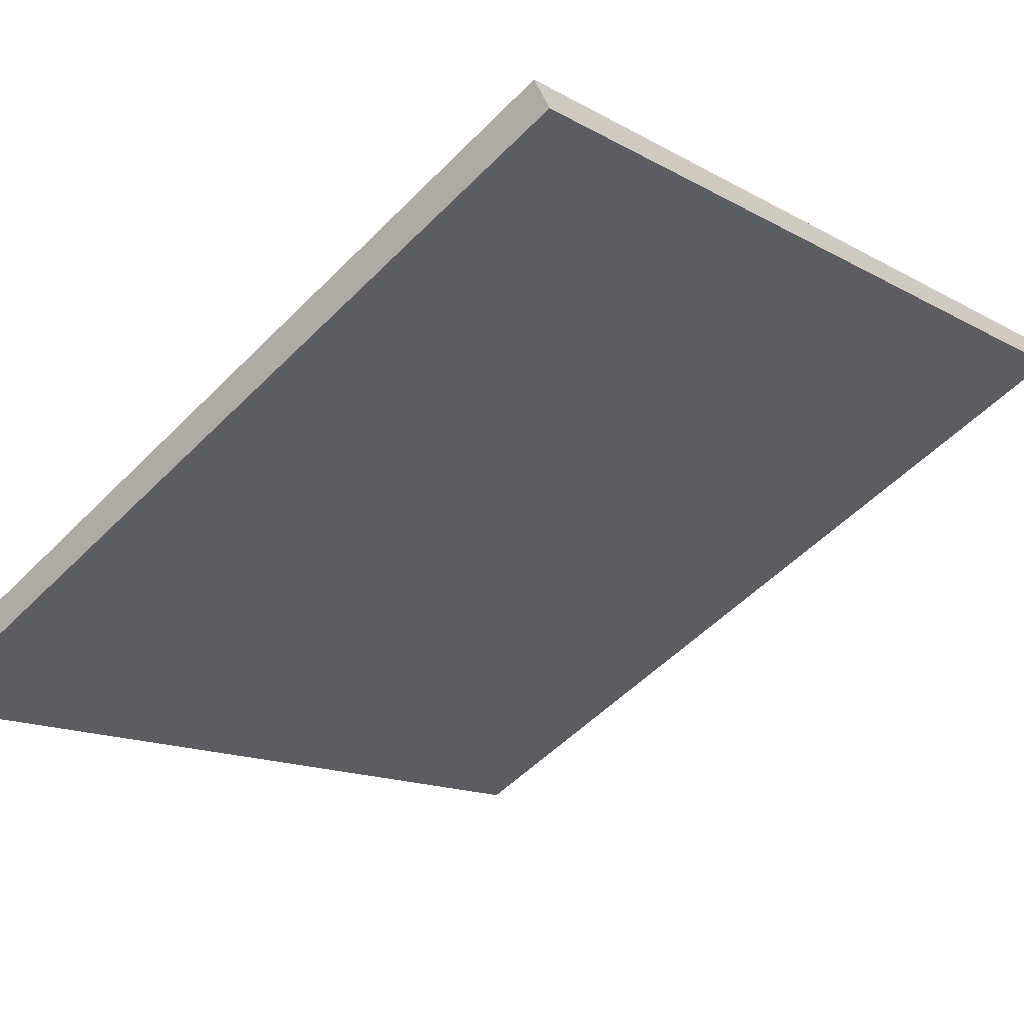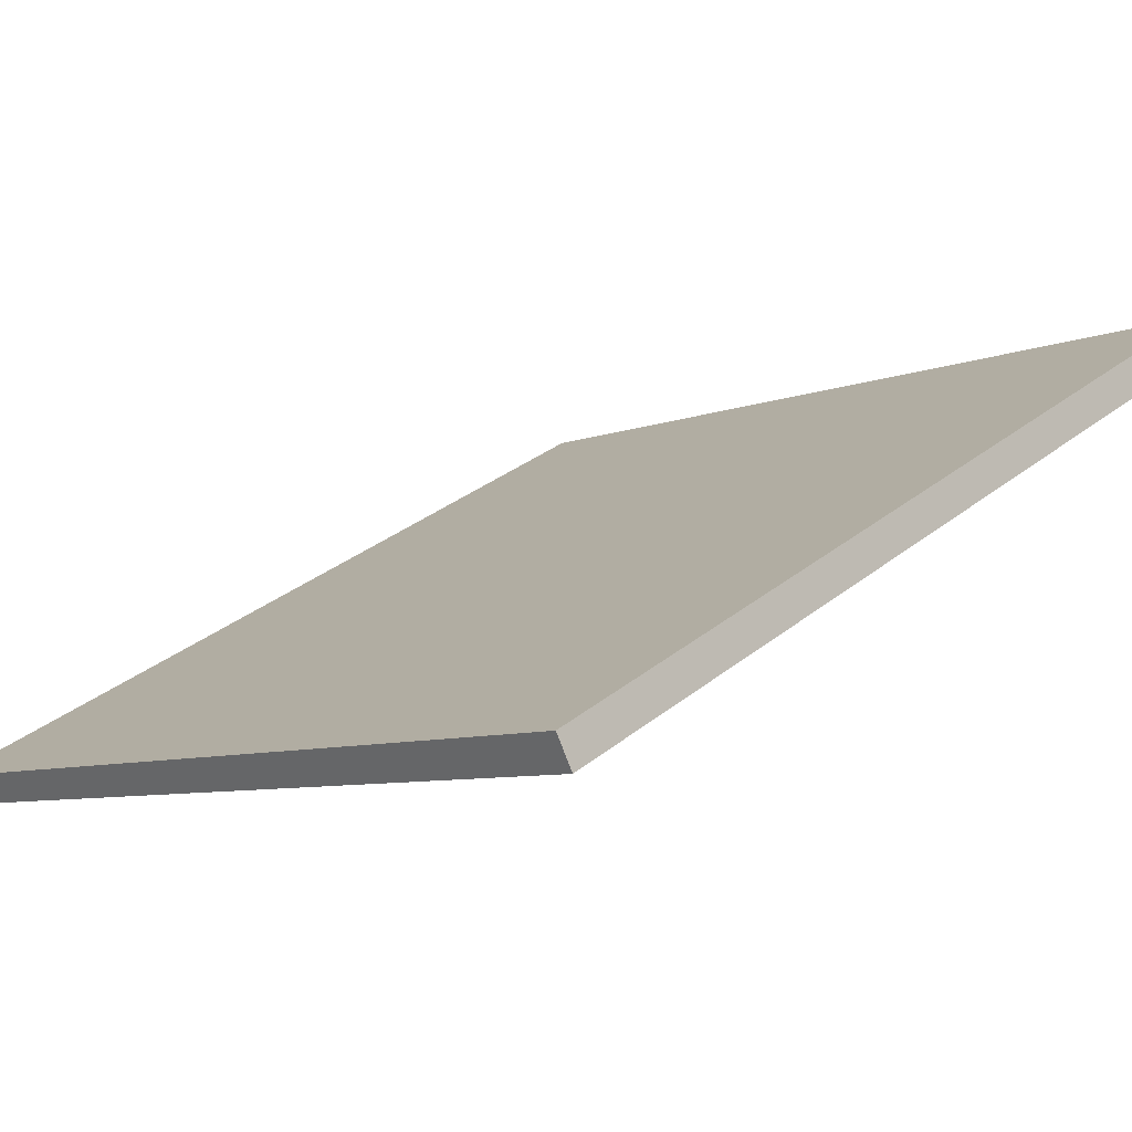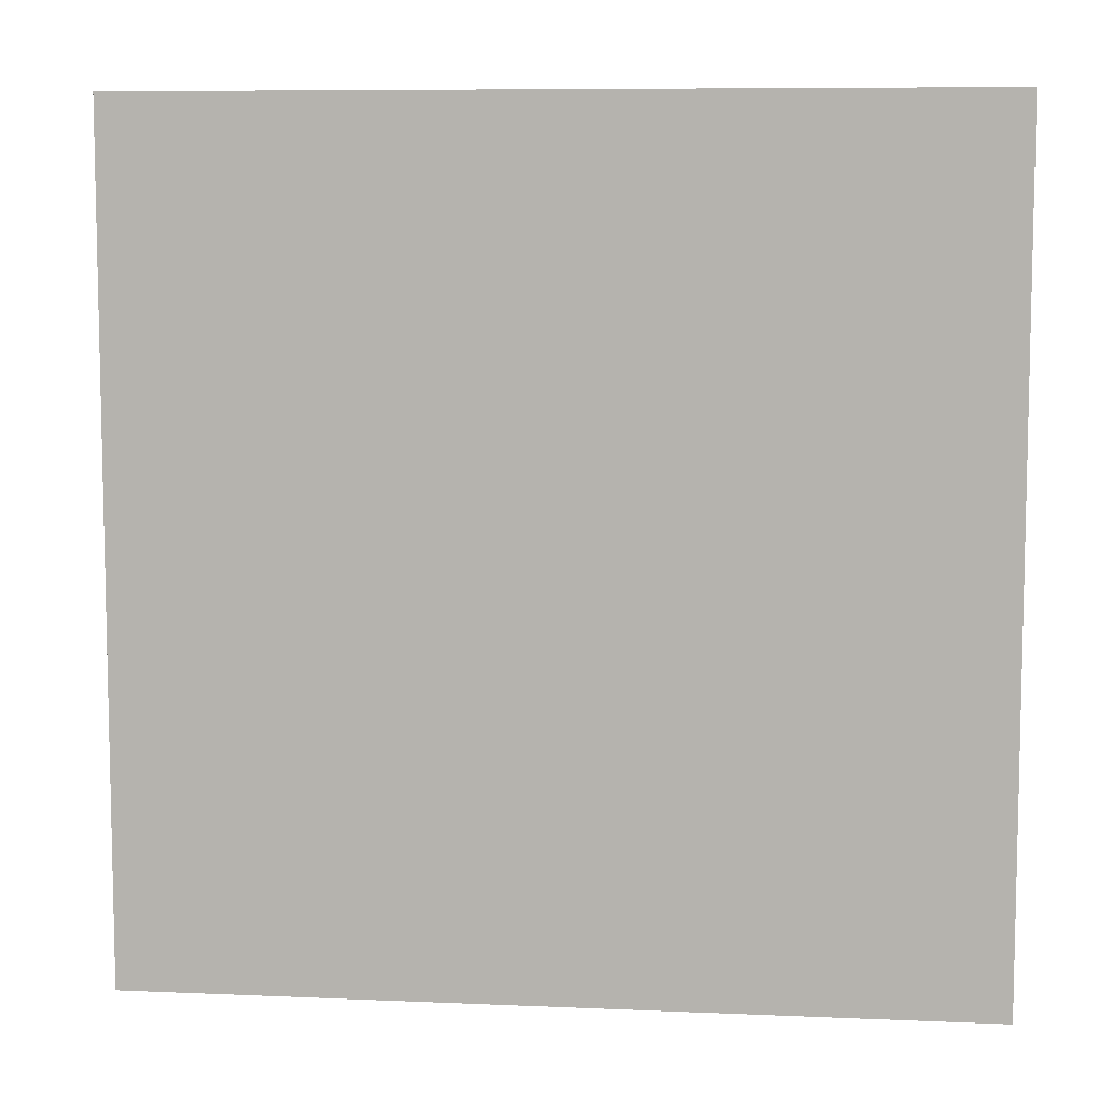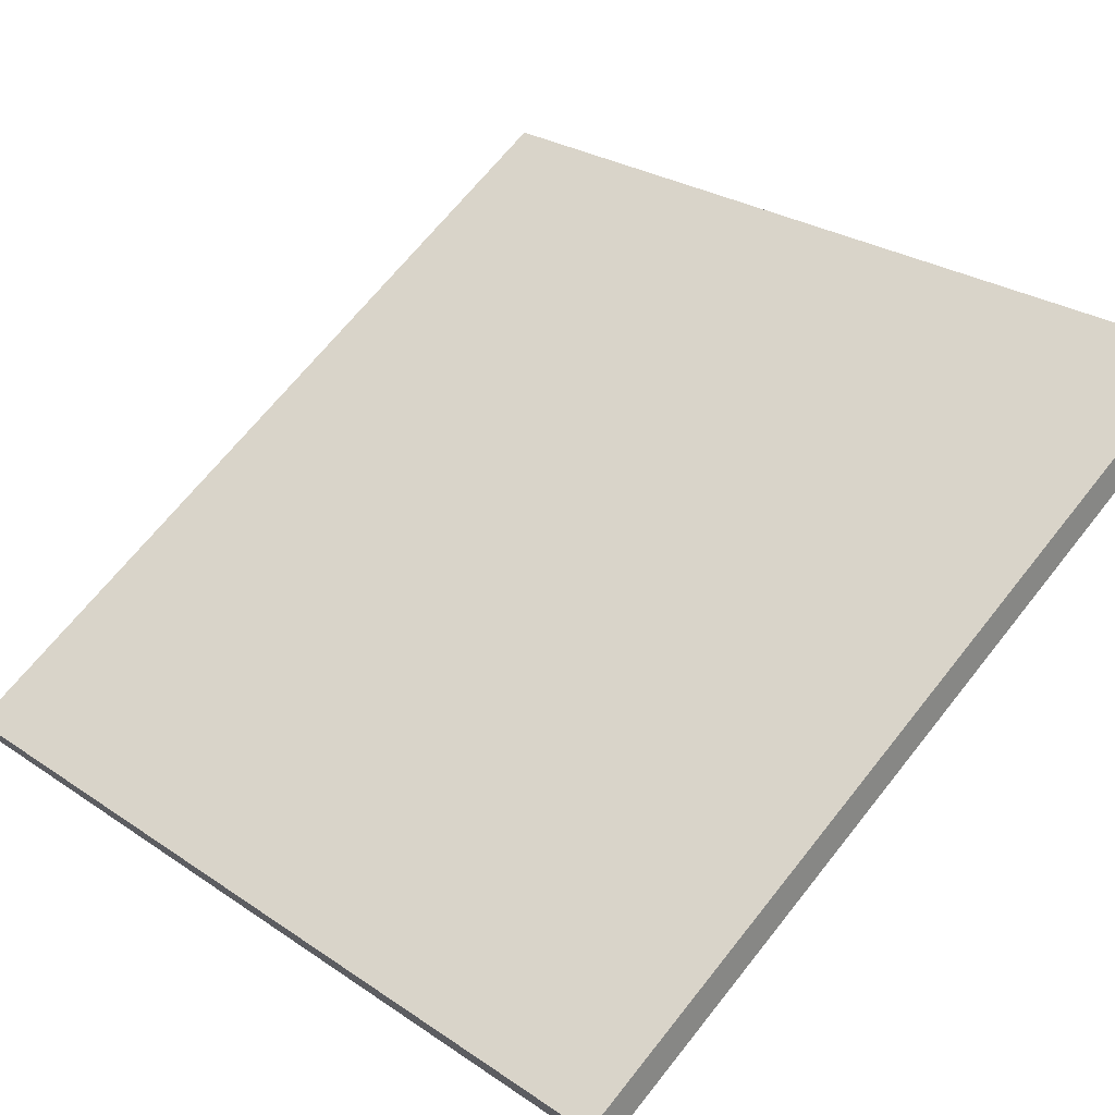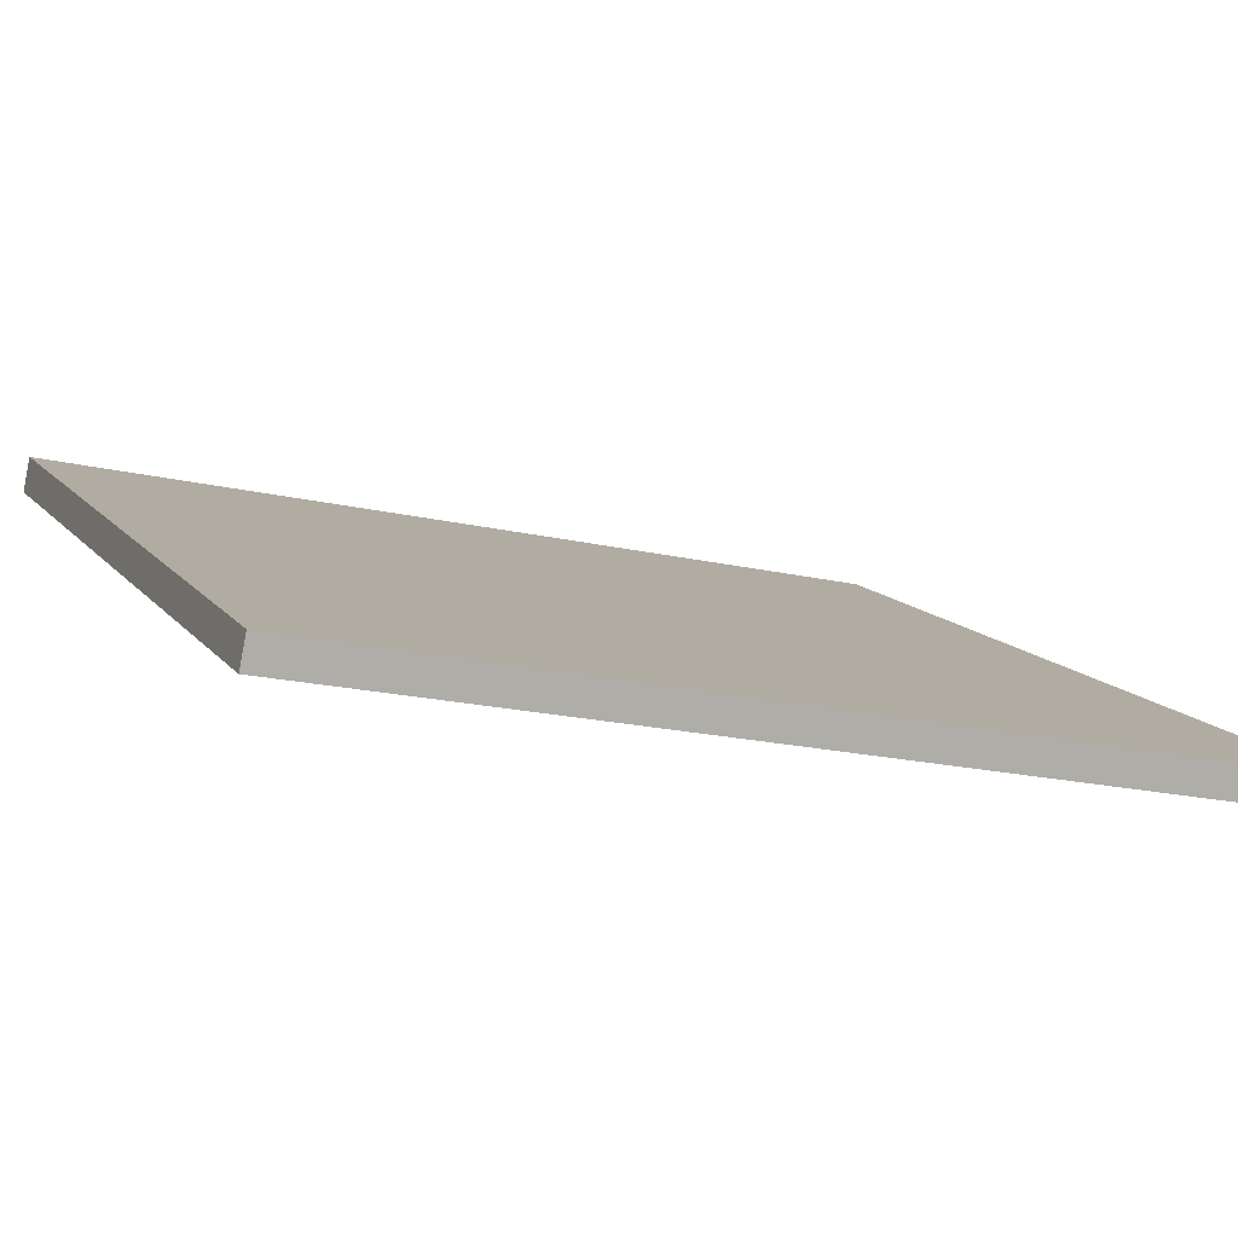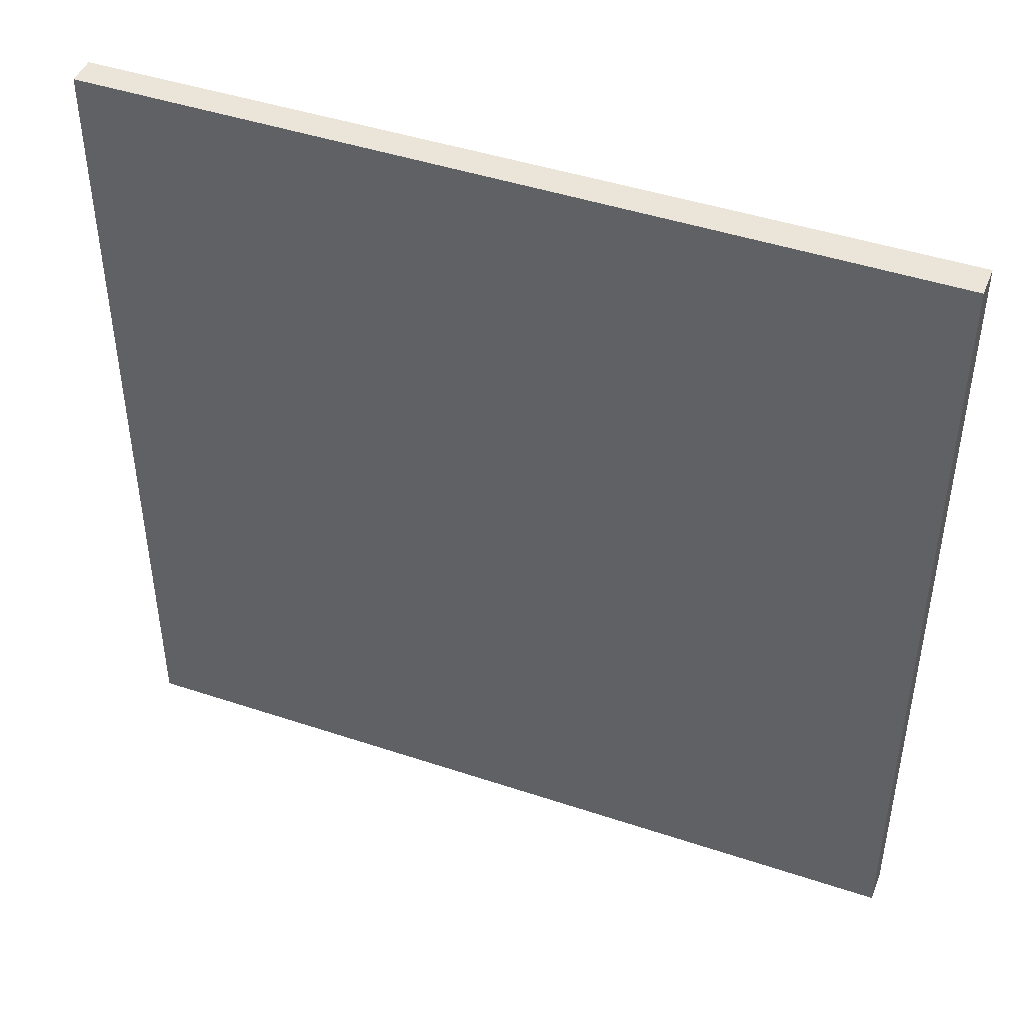
<metadata>
{"format":"obj","ext":"obj","renderer":"f3d","projection":"perspective","resolution":1024,"background":"white","views":[{"elev":-14.0,"azim":39.0,"up":"+Y"},{"elev":31.6,"azim":41.5,"up":"+Y"},{"elev":8.1,"azim":34.9,"up":"+Z"},{"elev":67.7,"azim":38.4,"up":"+Y"},{"elev":-19.2,"azim":-113.6,"up":"+Y"},{"elev":45.2,"azim":49.1,"up":"+Z"}]}
</metadata>
<code>
v 19.25 63.25 -3.844
v 19.25 63.25 3.844
v 19.37 63.02 -3.844
v 19.37 63.02 3.844
v 26.02 66.89 -3.844
v 26.02 66.89 3.844
v 26.16 66.63 -3.844
v 26.16 66.63 3.844
f 1 3 4
f 4 2 1
f 5 6 8
f 8 7 5
f 1 2 6
f 6 5 1
f 3 7 8
f 8 4 3
f 1 5 7
f 7 3 1
f 2 4 8
f 8 6 2

</code>
